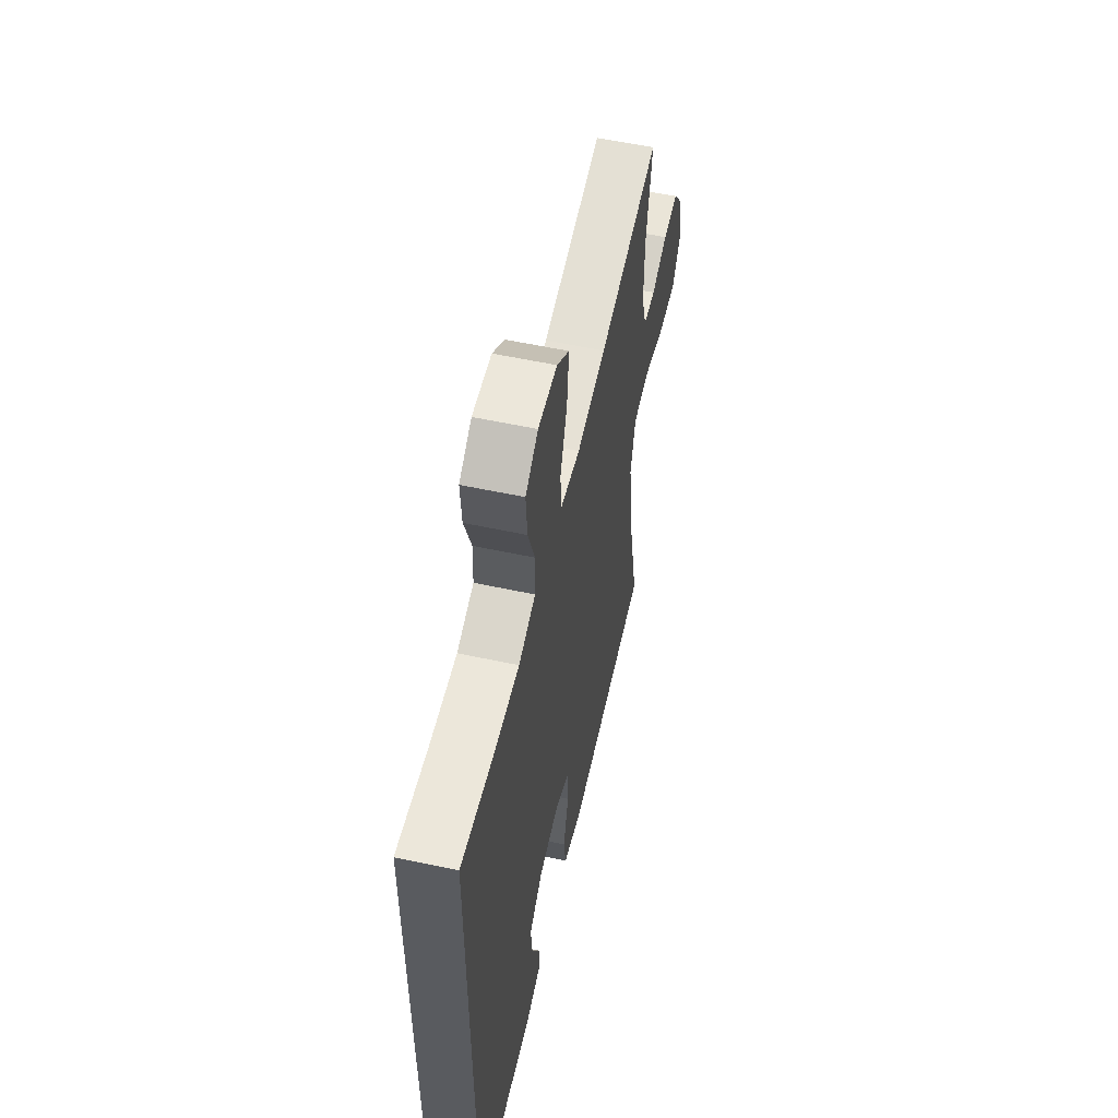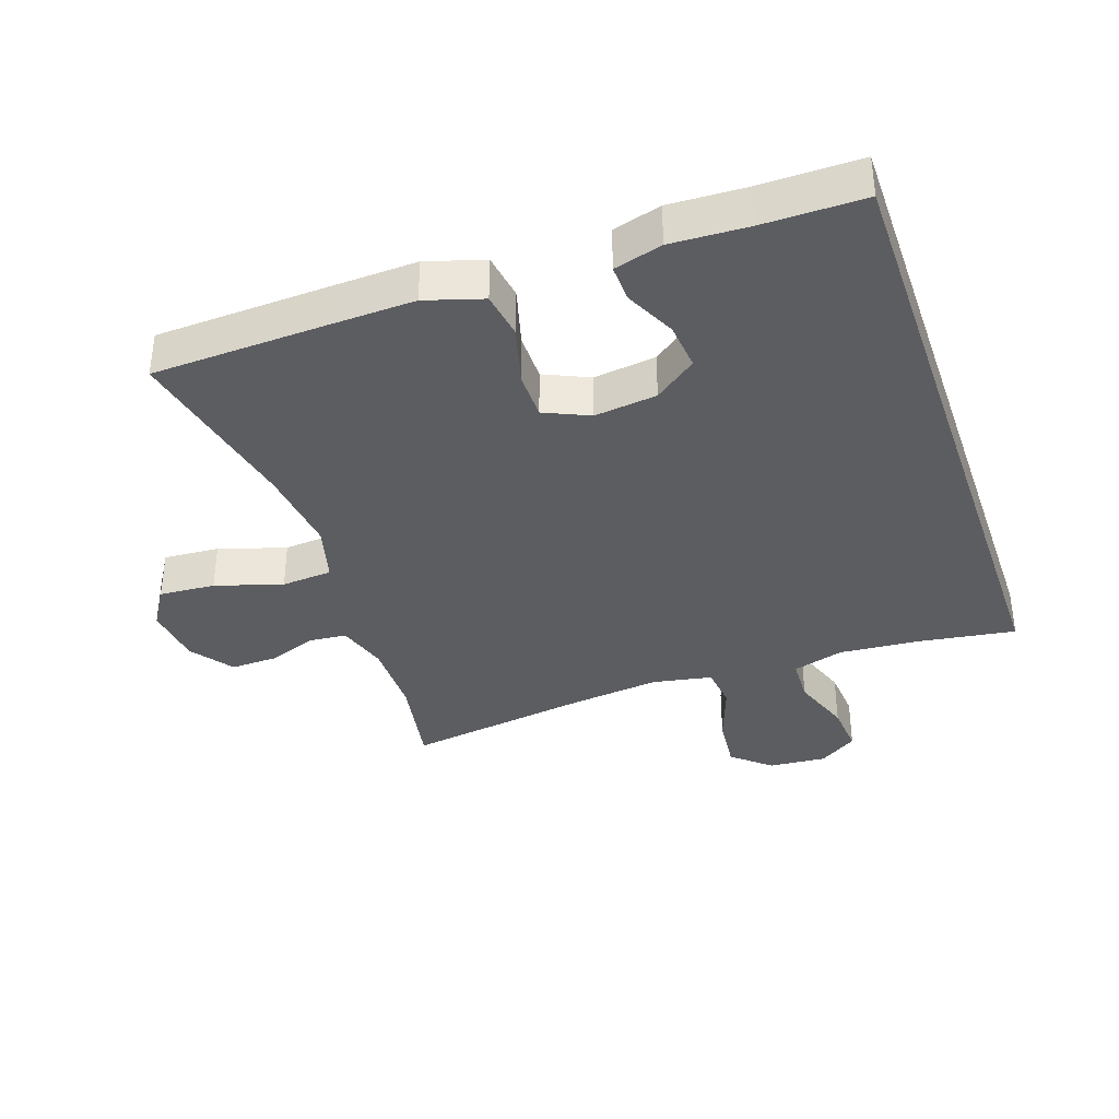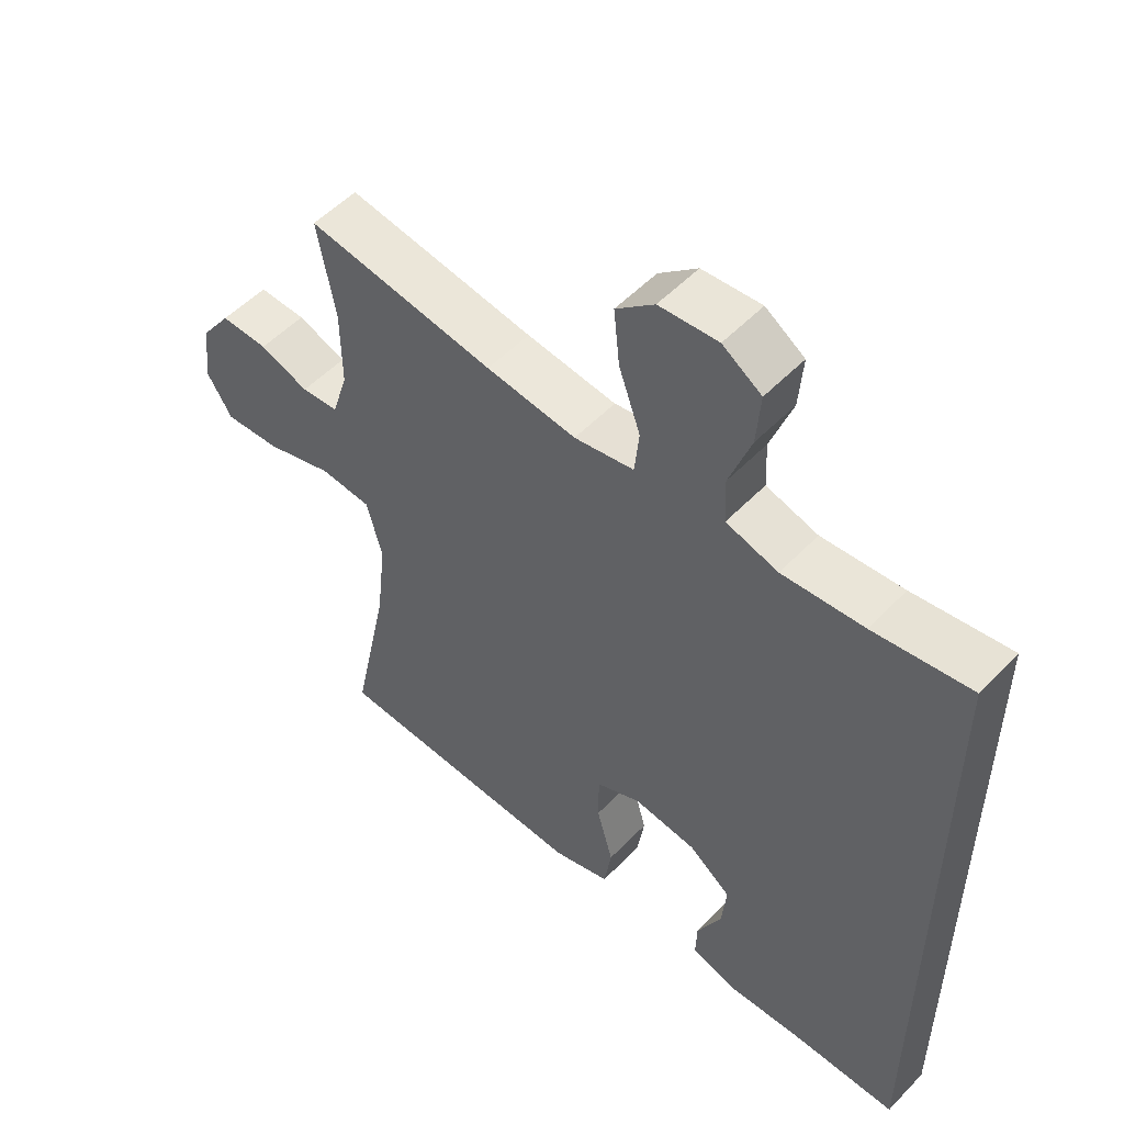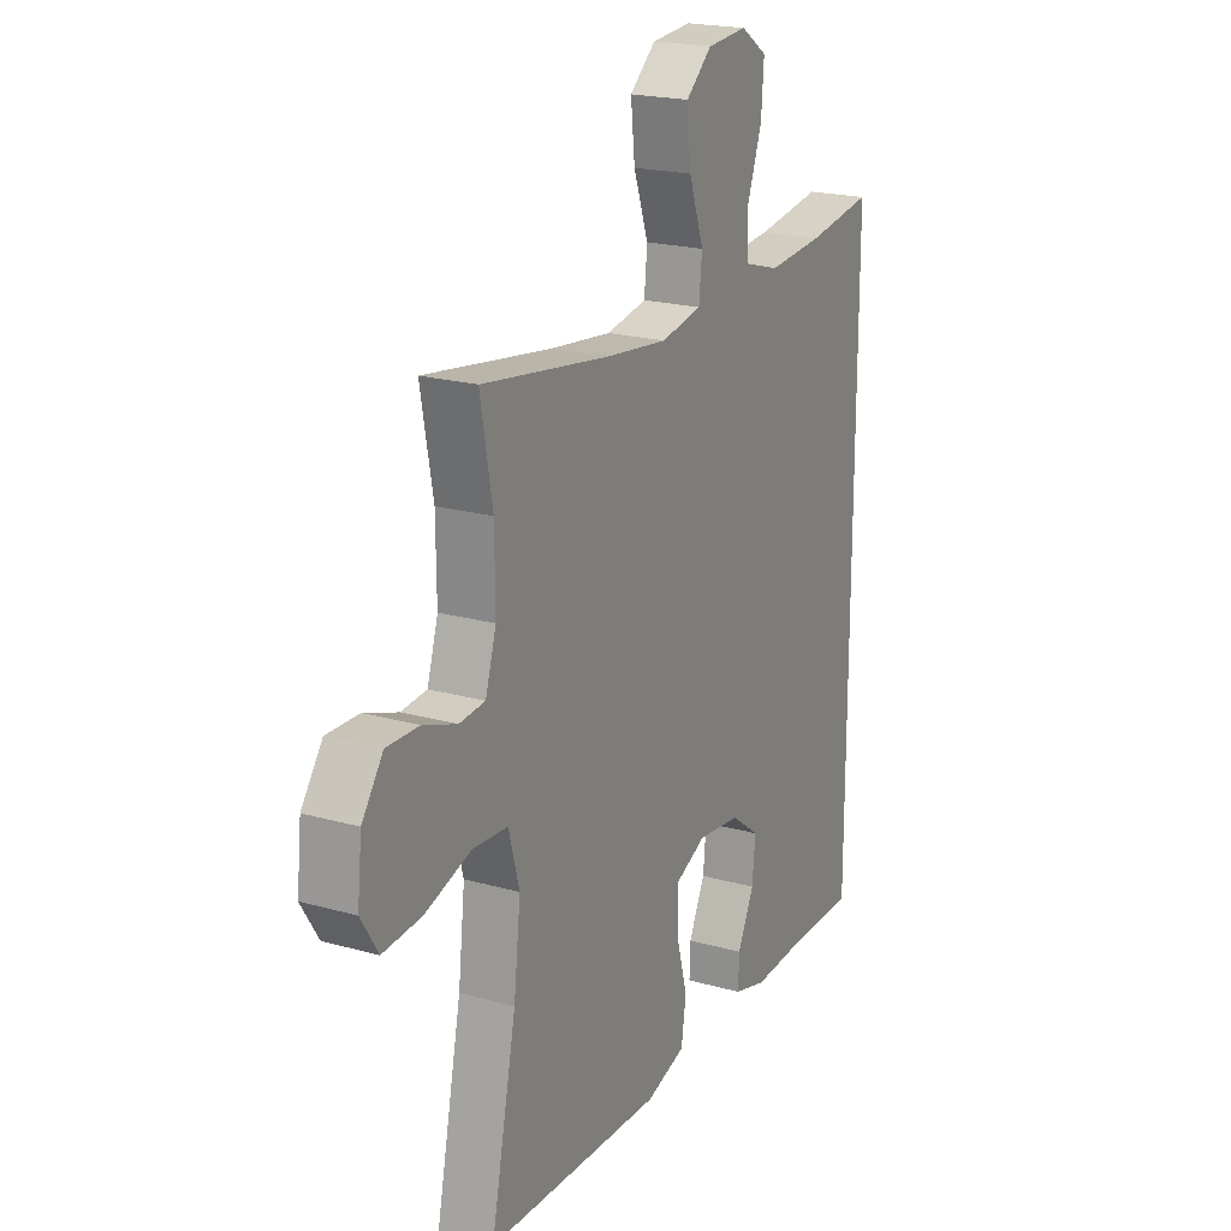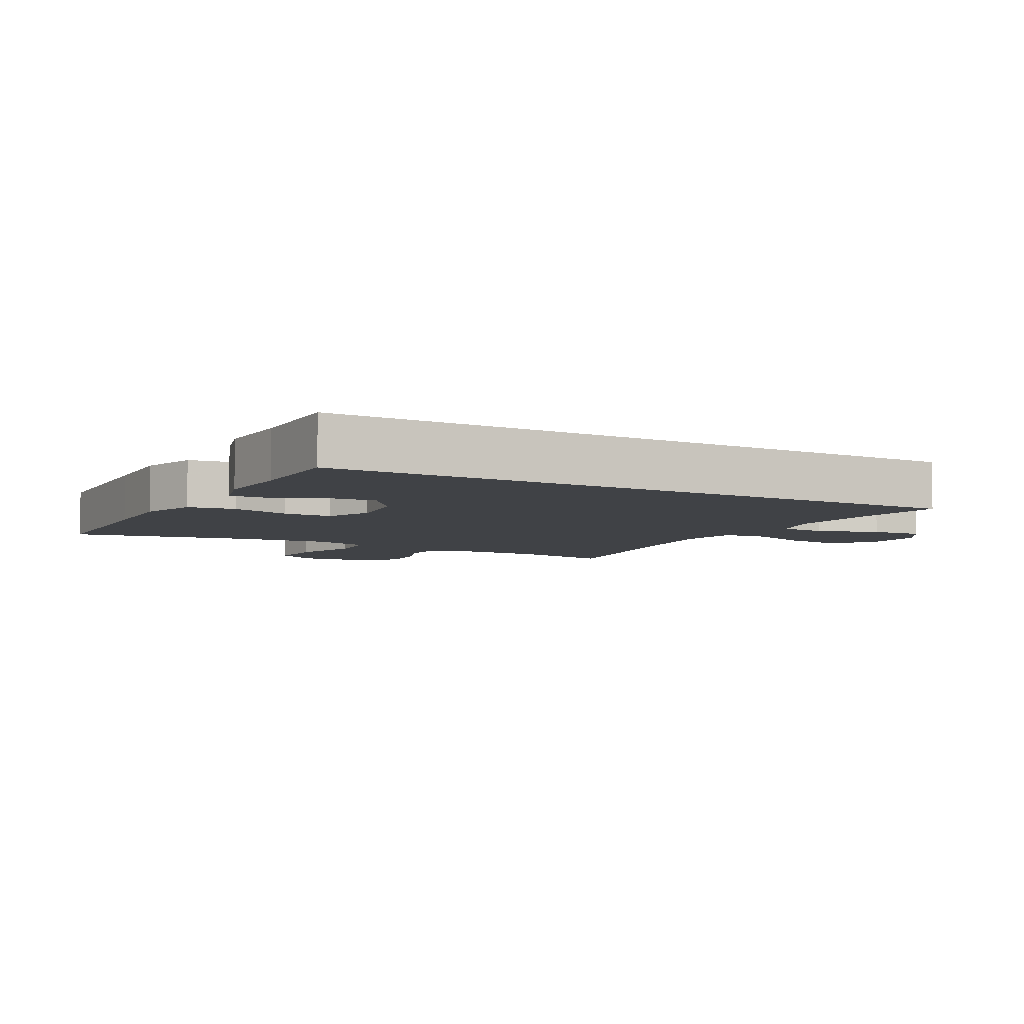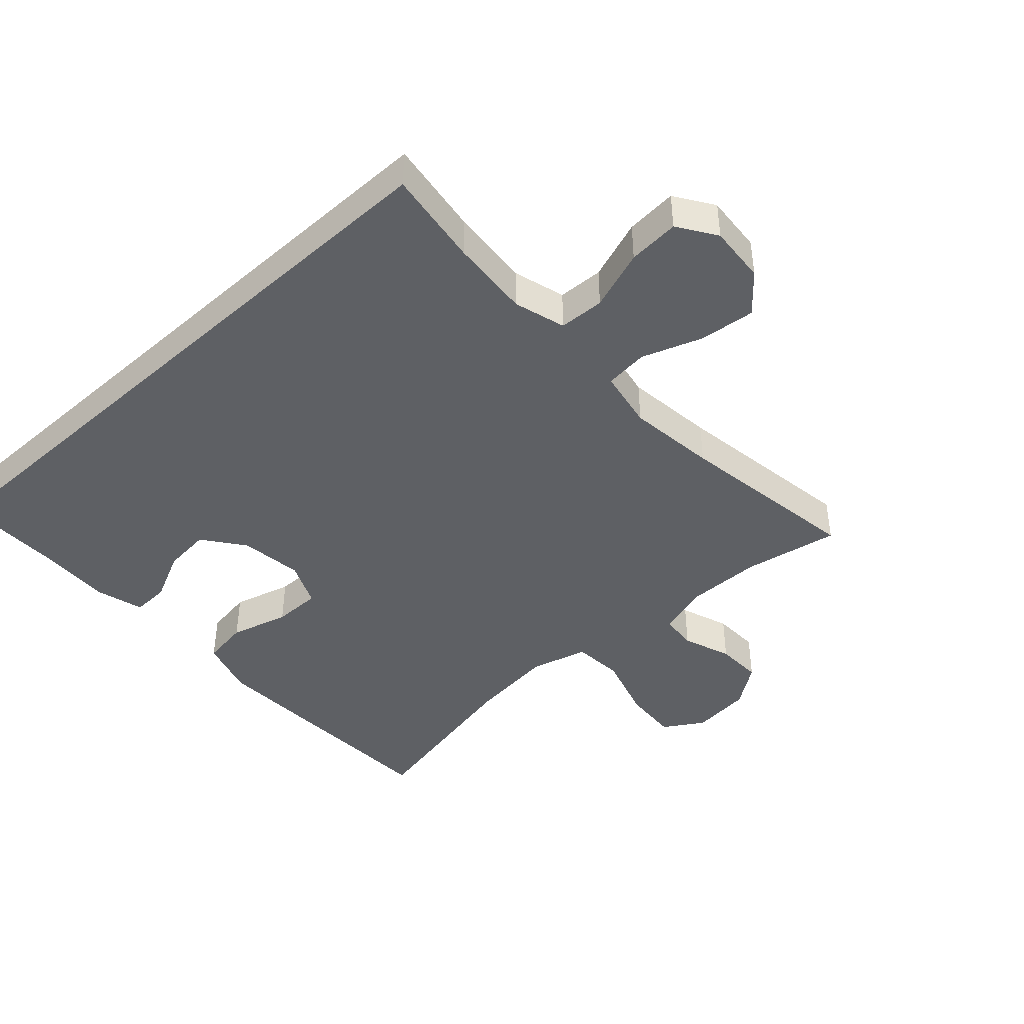
<metadata>
{"format":"obj","ext":"obj","renderer":"f3d","projection":"perspective","resolution":1024,"background":"white","views":[{"elev":57.0,"azim":-77.4,"up":"+Z"},{"elev":-36.6,"azim":-161.0,"up":"+Y"},{"elev":53.0,"azim":-137.6,"up":"+Z"},{"elev":20.7,"azim":116.9,"up":"+Z"},{"elev":-6.1,"azim":-119.0,"up":"+Y"},{"elev":-43.1,"azim":-47.6,"up":"+Y"}]}
</metadata>
<code>
v 0.5 0.07 0.5
v 0.473 0.07 0.353
v 0.472 0.07 0.235
v 0.496 0.07 0.157
v 0.553 0.07 0.152
v 0.628 0.07 0.179
v 0.7 0.07 0.181
v 0.747 0.07 0.116
v 0.757 0.07 0.024
v 0.719 0.07 -0.037
v 0.633 0.07 -0.031
v 0.53 0.07 0.001
v 0.452 0.07 -0.005
v 0.428 0.07 -0.093
v 0.443 0.07 -0.226
v 0.5 0.07 -0.5
v 0.235 0.07 -0.511
v 0.103 0.07 -0.516
v 0.015 0.07 -0.489
v 0.004 0.07 -0.417
v 0.029 0.07 -0.327
v 0.029 0.07 -0.253
v -0.04 0.07 -0.222
v -0.136 0.07 -0.234
v -0.2 0.07 -0.282
v -0.193 0.07 -0.355
v -0.156 0.07 -0.432
v -0.154 0.07 -0.489
v -0.228 0.07 -0.51
v -0.346 0.07 -0.505
v -0.5 0.07 -0.506
v -0.5 0.07 0.488
v -0.352 0.07 0.466
v -0.228 0.07 0.456
v -0.149 0.07 0.479
v -0.146 0.07 0.549
v -0.179 0.07 0.642
v -0.185 0.07 0.721
v -0.126 0.07 0.76
v -0.037 0.07 0.753
v 0.021 0.07 0.703
v 0.012 0.07 0.618
v -0.021 0.07 0.525
v -0.014 0.07 0.458
v 0.077 0.07 0.441
v 0.214 0.07 0.457
v 0.5 0 0.5
v 0.473 0 0.353
v 0.472 0 0.235
v 0.496 0 0.157
v 0.553 0 0.152
v 0.628 0 0.179
v 0.7 0 0.181
v 0.747 0 0.116
v 0.757 0 0.024
v 0.719 0 -0.037
v 0.633 0 -0.031
v 0.53 0 0.001
v 0.452 0 -0.005
v 0.428 0 -0.093
v 0.443 0 -0.226
v 0.5 0 -0.5
v 0.235 0 -0.511
v 0.103 0 -0.516
v 0.015 0 -0.489
v 0.004 0 -0.417
v 0.029 0 -0.327
v 0.029 0 -0.253
v -0.04 0 -0.222
v -0.136 0 -0.234
v -0.2 0 -0.282
v -0.193 0 -0.355
v -0.156 0 -0.432
v -0.154 0 -0.489
v -0.228 0 -0.51
v -0.346 0 -0.505
v -0.5 0 -0.506
v -0.5 0 0.488
v -0.352 0 0.466
v -0.228 0 0.456
v -0.149 0 0.479
v -0.146 0 0.549
v -0.179 0 0.642
v -0.185 0 0.721
v -0.126 0 0.76
v -0.037 0 0.753
v 0.021 0 0.703
v 0.012 0 0.618
v -0.021 0 0.525
v -0.014 0 0.458
v 0.077 0 0.441
v 0.214 0 0.457
f 40 41 42 43
f 38 39 40 43
f 36 37 38 43
f 35 36 43 44
f 34 35 44 45
f 30 31 32 33
f 30 33 34
f 26 27 28 29
f 25 26 29 30
f 18 19 20 21
f 18 21 22
f 15 16 17 18
f 14 15 18 22
f 13 14 22 23
f 9 10 11 12
f 9 12 13
f 8 9 13
f 5 6 7 8
f 4 5 8 13
f 3 4 13 23
f 46 1 2
f 45 46 2 3
f 25 30 34 45
f 24 25 45 3
f 3 23 24
f 89 88 87 86
f 89 86 85 84
f 89 84 83 82
f 90 89 82 81
f 91 90 81 80
f 79 78 77 76
f 80 79 76
f 75 74 73 72
f 76 75 72 71
f 67 66 65 64
f 68 67 64
f 64 63 62 61
f 68 64 61 60
f 69 68 60 59
f 58 57 56 55
f 59 58 55
f 59 55 54
f 54 53 52 51
f 59 54 51 50
f 69 59 50 49
f 48 47 92
f 49 48 92 91
f 91 80 76 71
f 49 91 71 70
f 70 69 49
f 1 47 48 2
f 2 48 49 3
f 3 49 50 4
f 4 50 51 5
f 5 51 52 6
f 6 52 53 7
f 7 53 54 8
f 8 54 55 9
f 9 55 56 10
f 10 56 57 11
f 11 57 58 12
f 12 58 59 13
f 13 59 60 14
f 14 60 61 15
f 15 61 62 16
f 16 62 63 17
f 17 63 64 18
f 18 64 65 19
f 19 65 66 20
f 20 66 67 21
f 21 67 68 22
f 22 68 69 23
f 23 69 70 24
f 24 70 71 25
f 25 71 72 26
f 26 72 73 27
f 27 73 74 28
f 28 74 75 29
f 29 75 76 30
f 30 76 77 31
f 31 77 78 32
f 32 78 79 33
f 33 79 80 34
f 34 80 81 35
f 35 81 82 36
f 36 82 83 37
f 37 83 84 38
f 38 84 85 39
f 39 85 86 40
f 40 86 87 41
f 41 87 88 42
f 42 88 89 43
f 43 89 90 44
f 44 90 91 45
f 45 91 92 46
f 46 92 47 1

</code>
